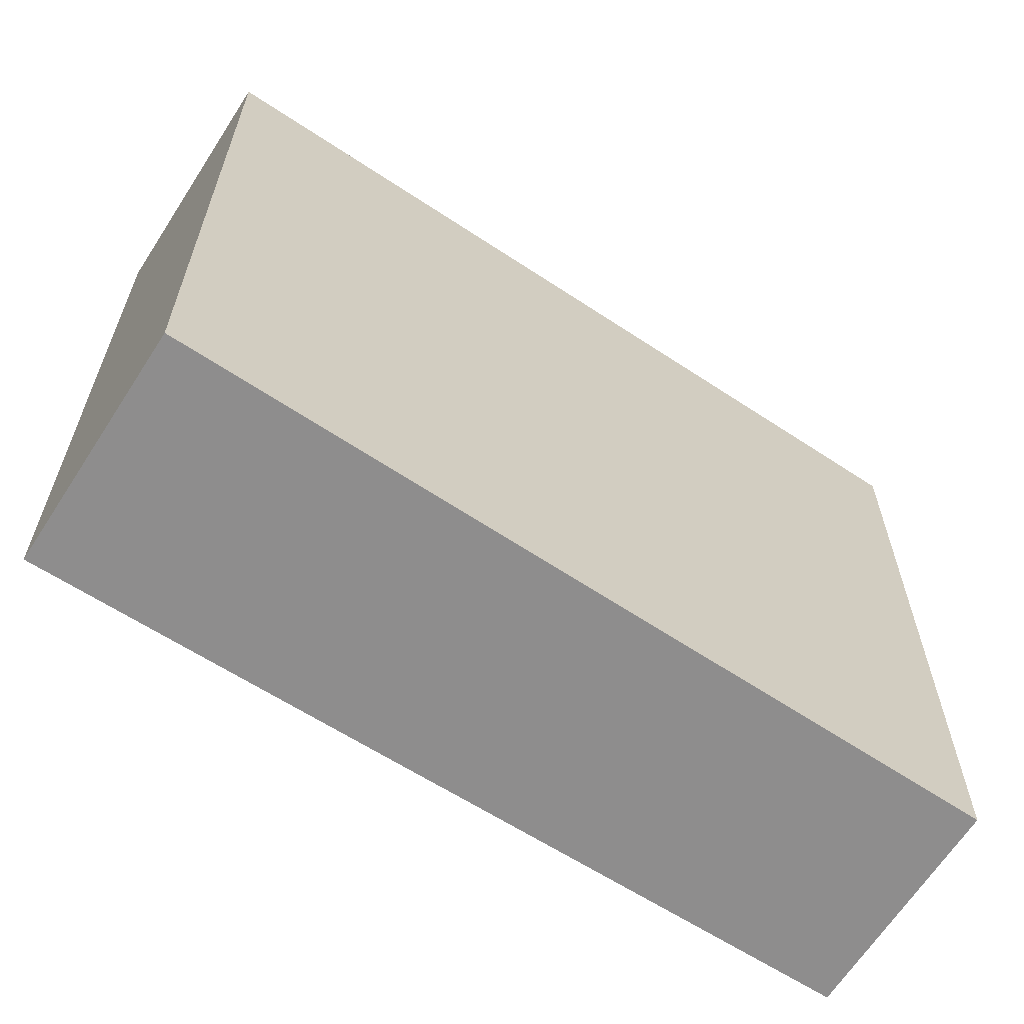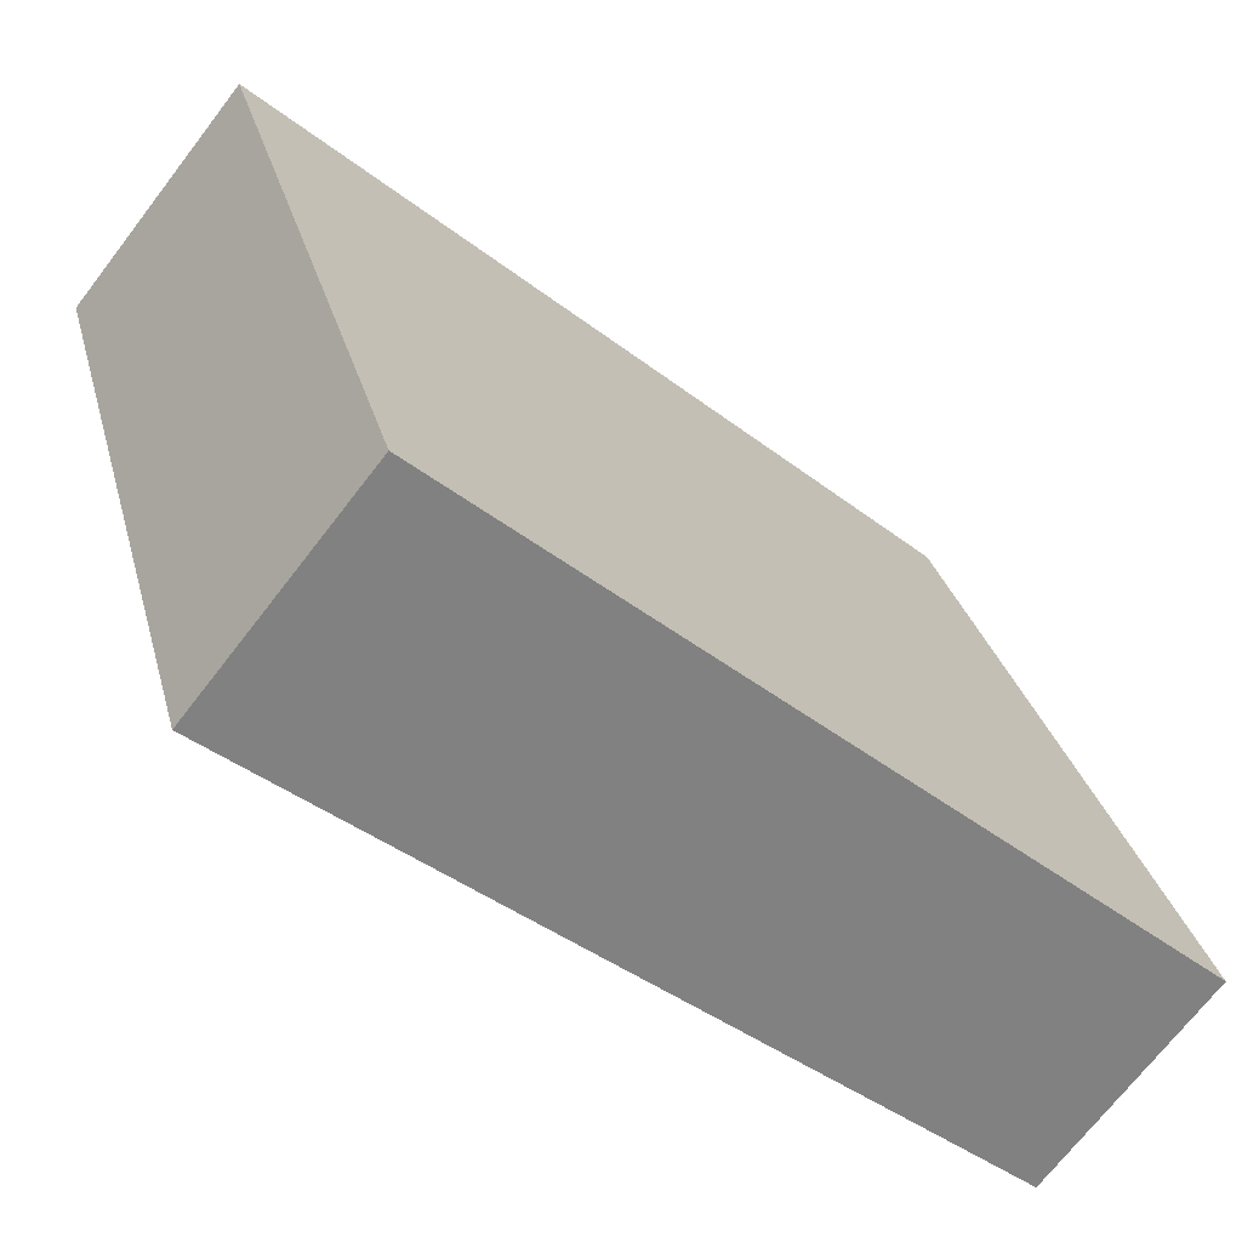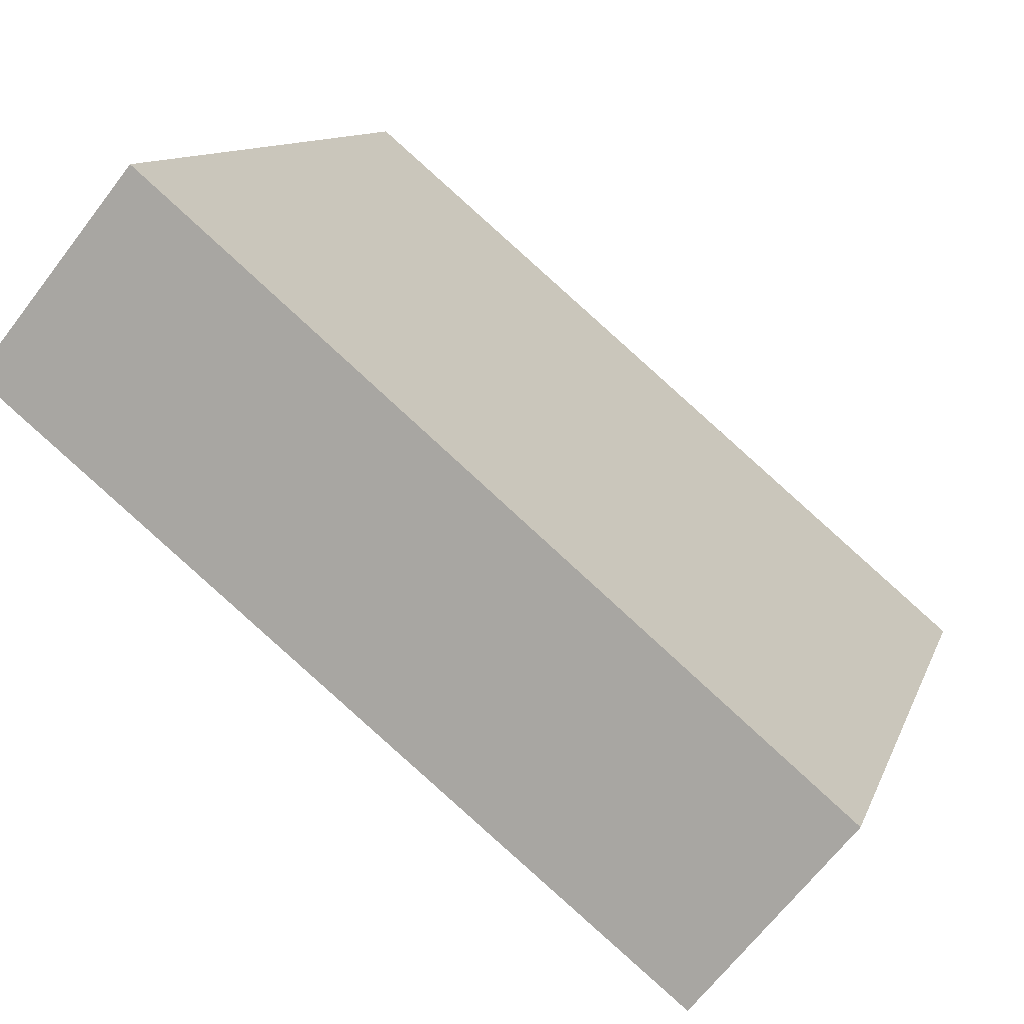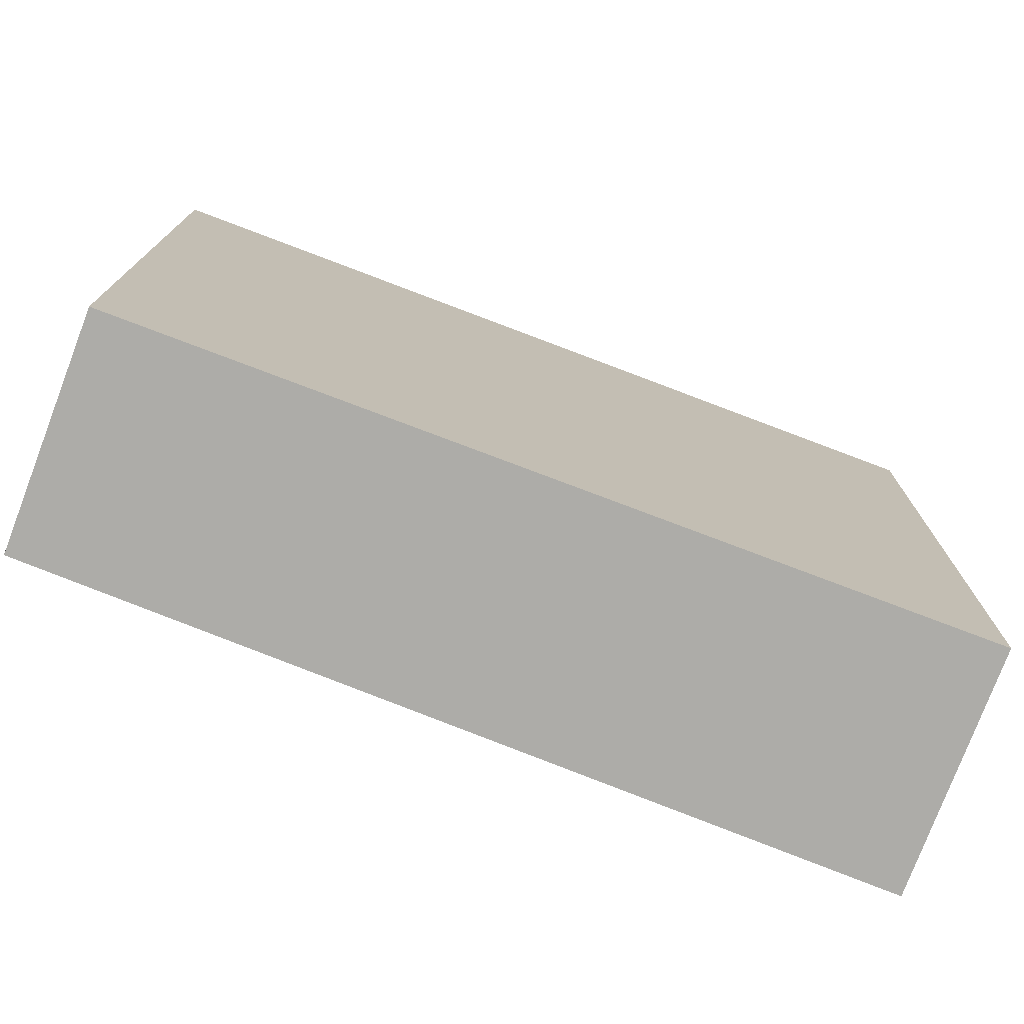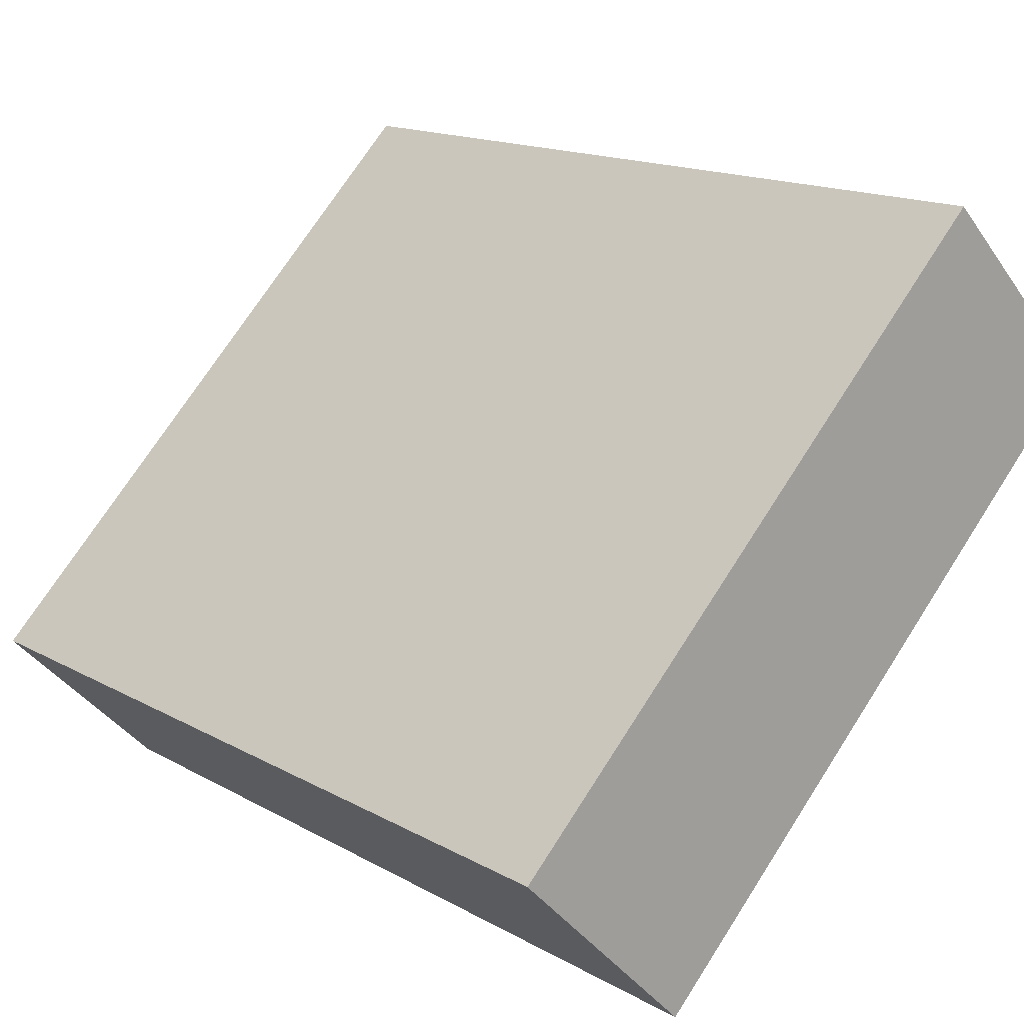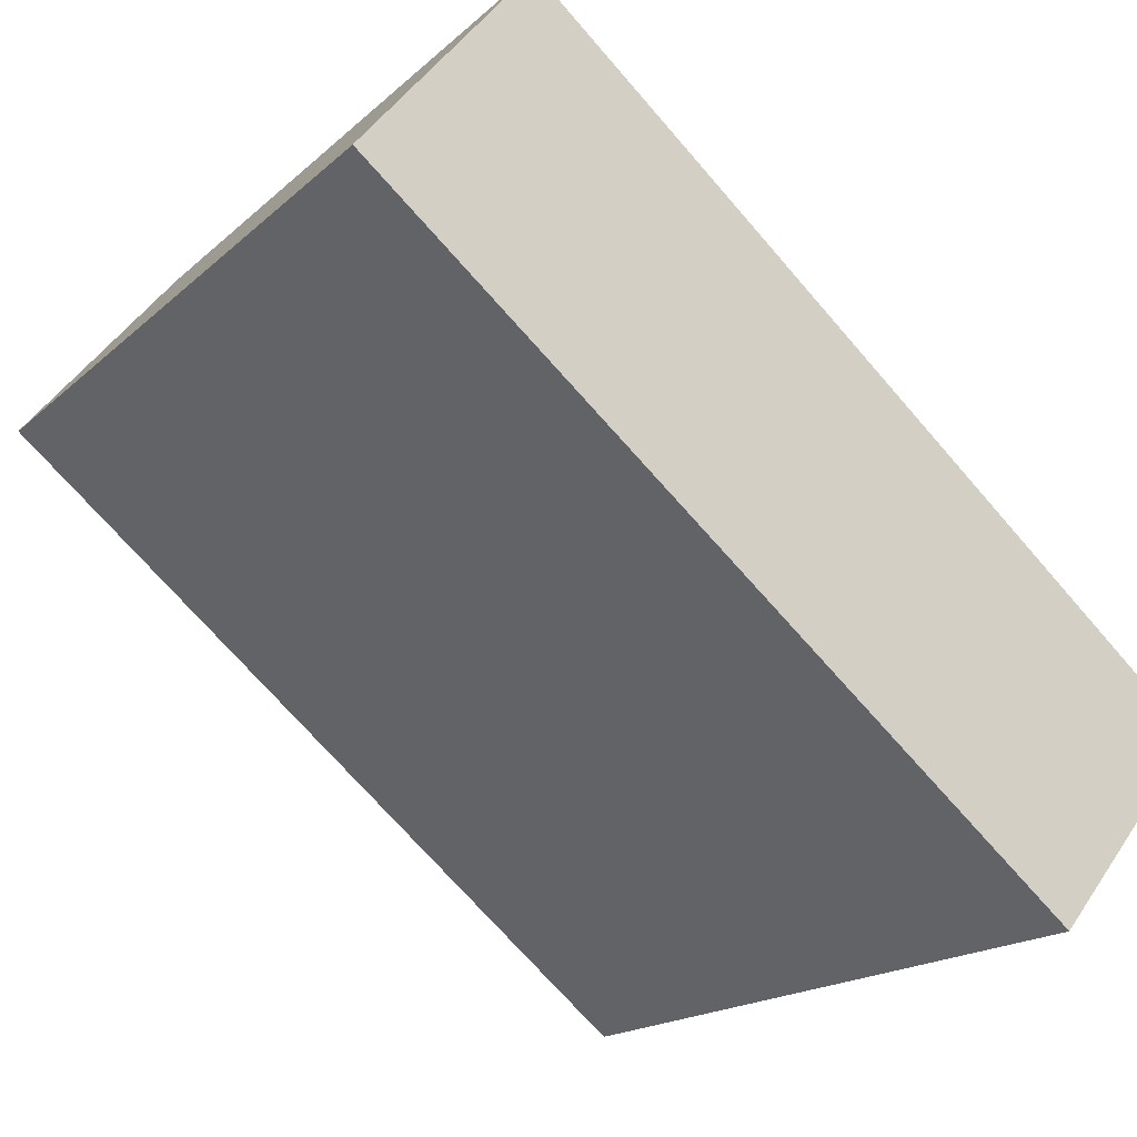
<metadata>
{"format":"obj","ext":"obj","renderer":"f3d","projection":"perspective","resolution":1024,"background":"white","views":[{"elev":-64.7,"azim":6.4,"up":"+Y"},{"elev":29.8,"azim":-14.0,"up":"+Z"},{"elev":11.0,"azim":15.1,"up":"+Z"},{"elev":-76.6,"azim":-161.7,"up":"+Y"},{"elev":72.4,"azim":-147.3,"up":"+Z"},{"elev":-17.4,"azim":-30.7,"up":"+Z"}]}
</metadata>
<code>
v  0 4.337 2.656e-16
v  4.837 4.337 -2.132
v  3.959 4.337 -3.214
v  0.936 4.337 1.153
v  3.959 1.968e-16 -3.214
v  0 0 0
v  0.936 -7.06e-17 1.153
v  4.837 1.305e-16 -2.132
g defaultobject
f 1 2 3
f 2 1 4
f 5 1 3
f 1 5 6
f 6 4 1
f 4 6 7
f 7 2 4
f 2 7 8
f 8 3 2
f 3 8 5
f 8 6 5
f 6 8 7

</code>
